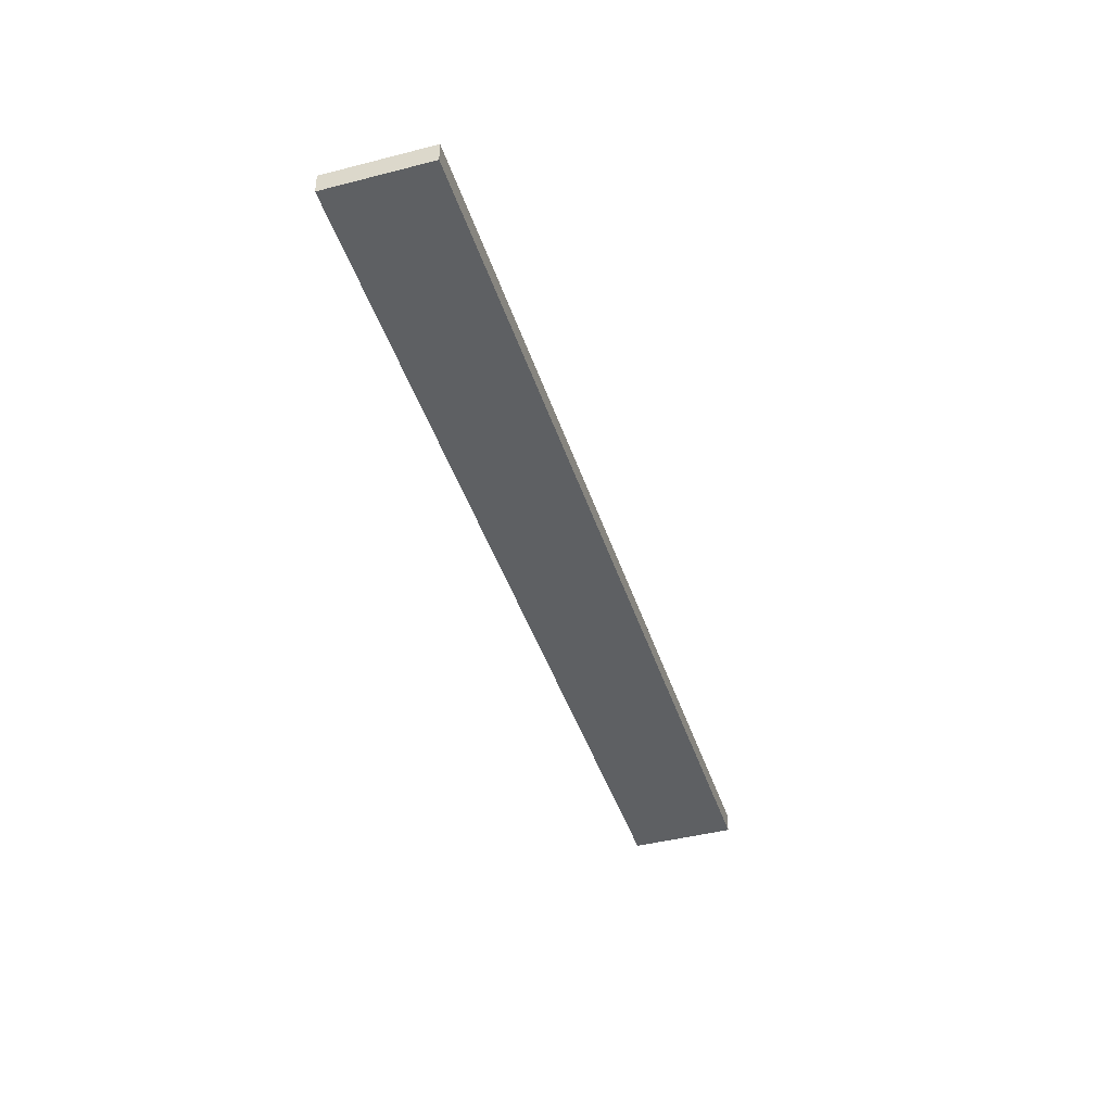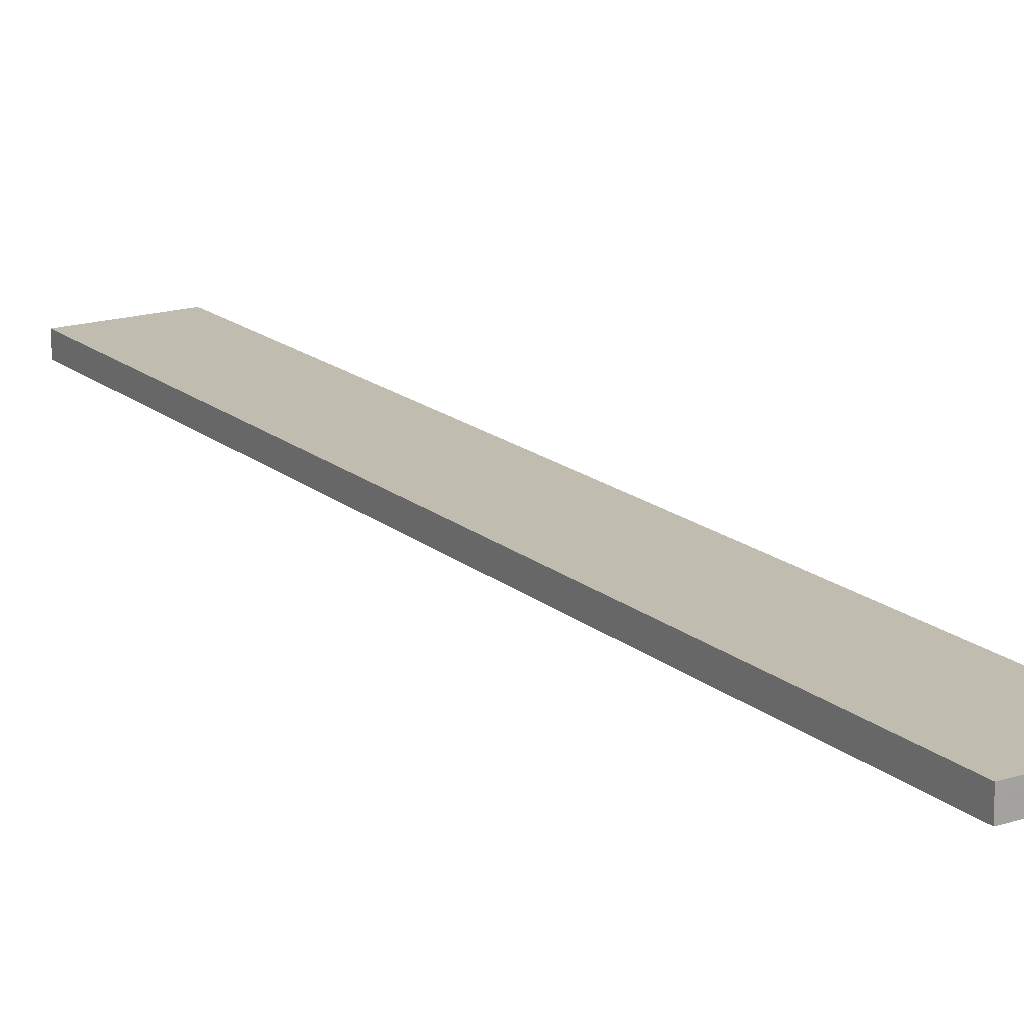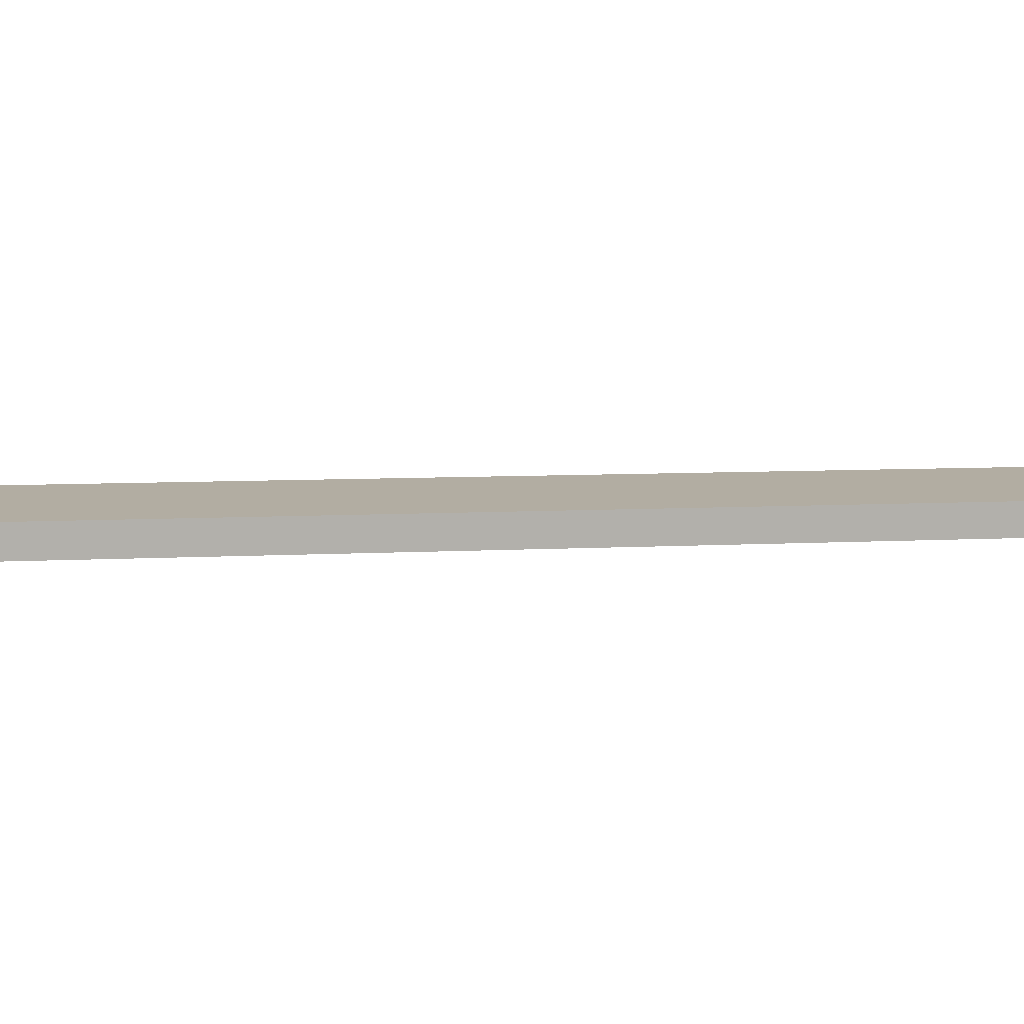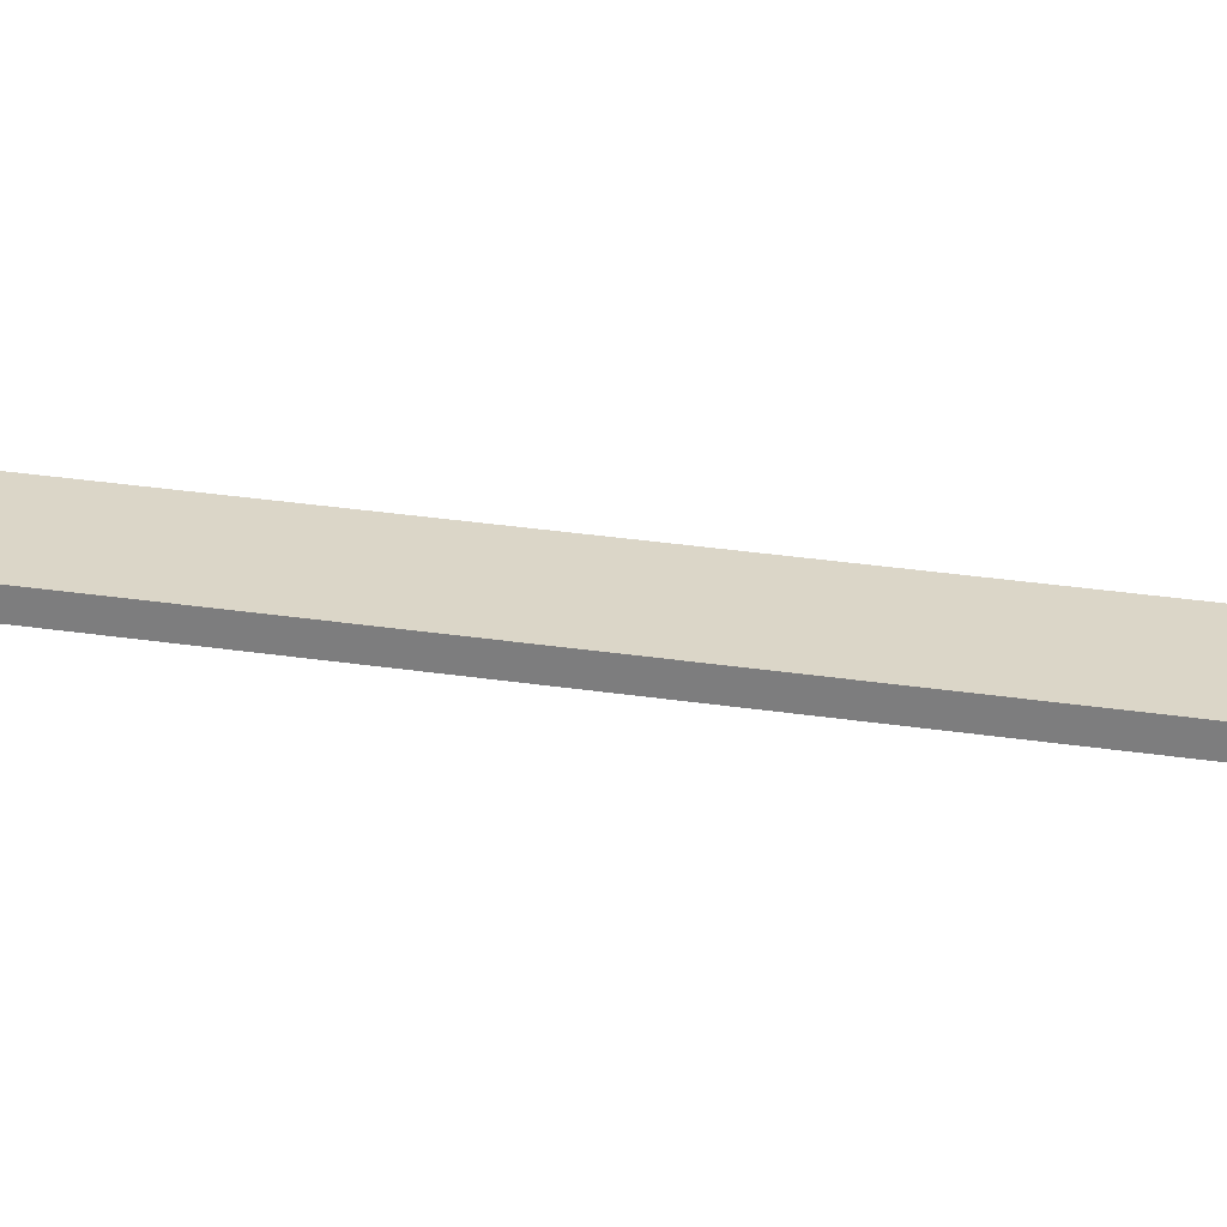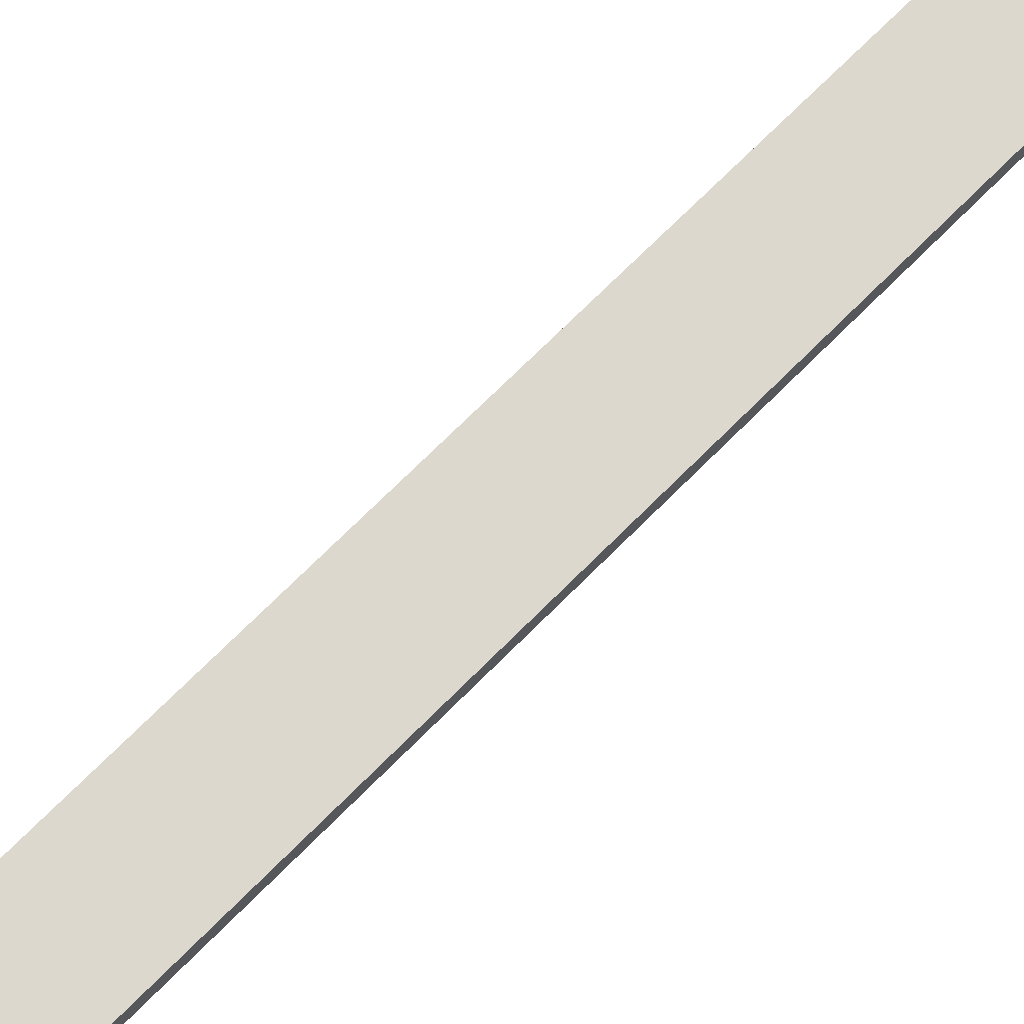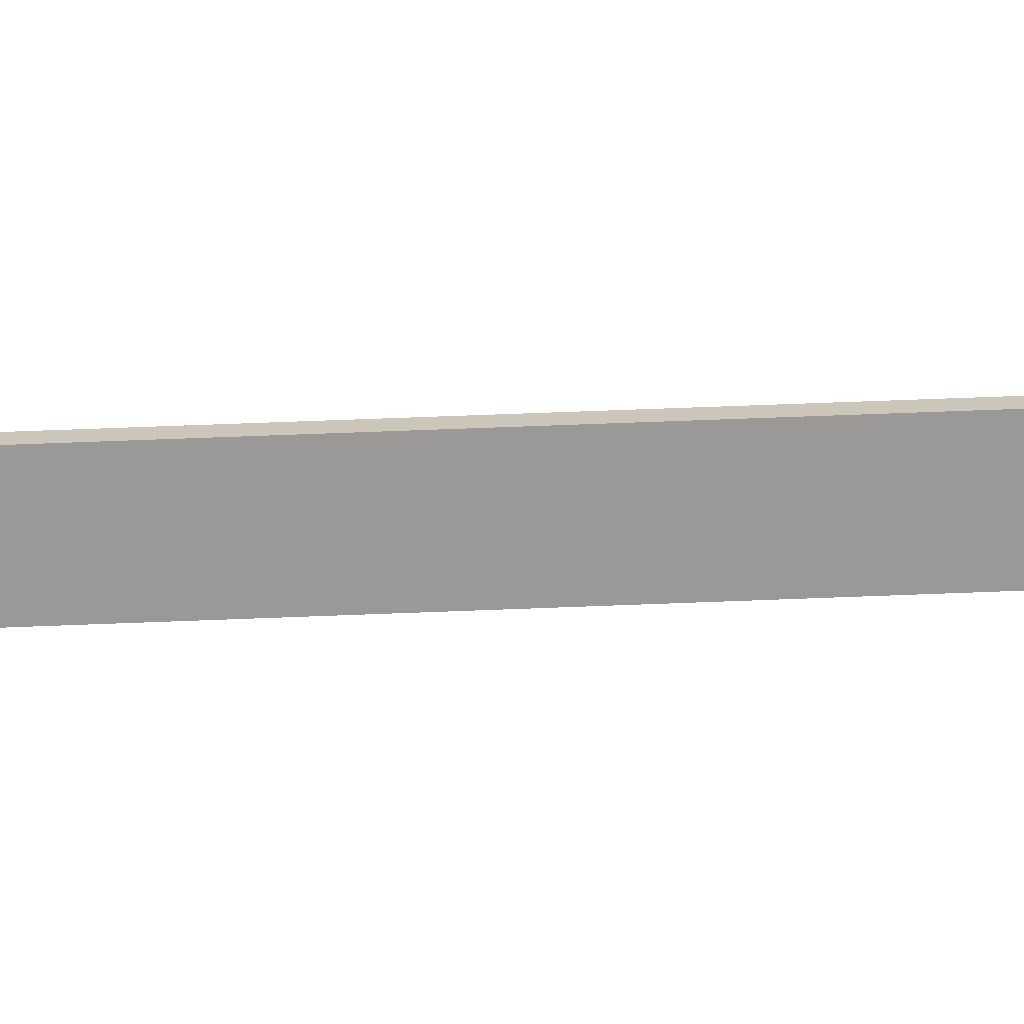
<metadata>
{"format":"obj","ext":"obj","renderer":"f3d","projection":"perspective","resolution":1024,"background":"white","views":[{"elev":46.3,"azim":-179.8,"up":"+Z"},{"elev":18.1,"azim":-14.1,"up":"+Y"},{"elev":10.7,"azim":93.0,"up":"+Y"},{"elev":29.0,"azim":117.4,"up":"+Y"},{"elev":70.9,"azim":-117.7,"up":"+Y"},{"elev":-68.6,"azim":-71.2,"up":"+Y"}]}
</metadata>
<code>
o WoodenBrokenPlanks_116
v 26.01 67.96 -168.7
v 74.74 72.27 -11.13
v 57.54 72.31 -5.81
v 8.815 68 -163.4
v 25.99 71.46 -168.8
v 8.795 71.5 -163.5
v 57.52 75.81 -5.9
v 74.72 75.77 -11.22
f 1 2 3 4
f 5 6 7 8
f 1 4 6 5
f 4 3 7 6
f 3 2 8 7
f 2 1 5 8

</code>
